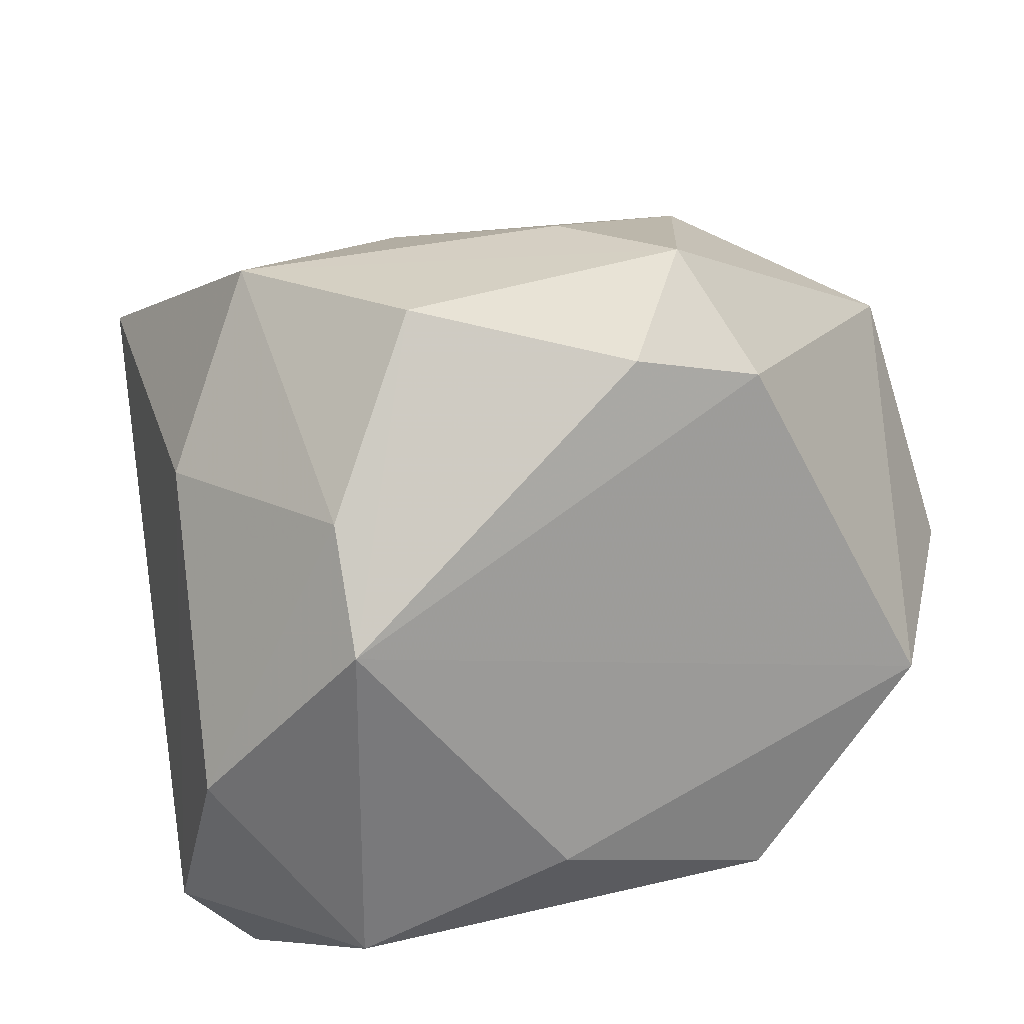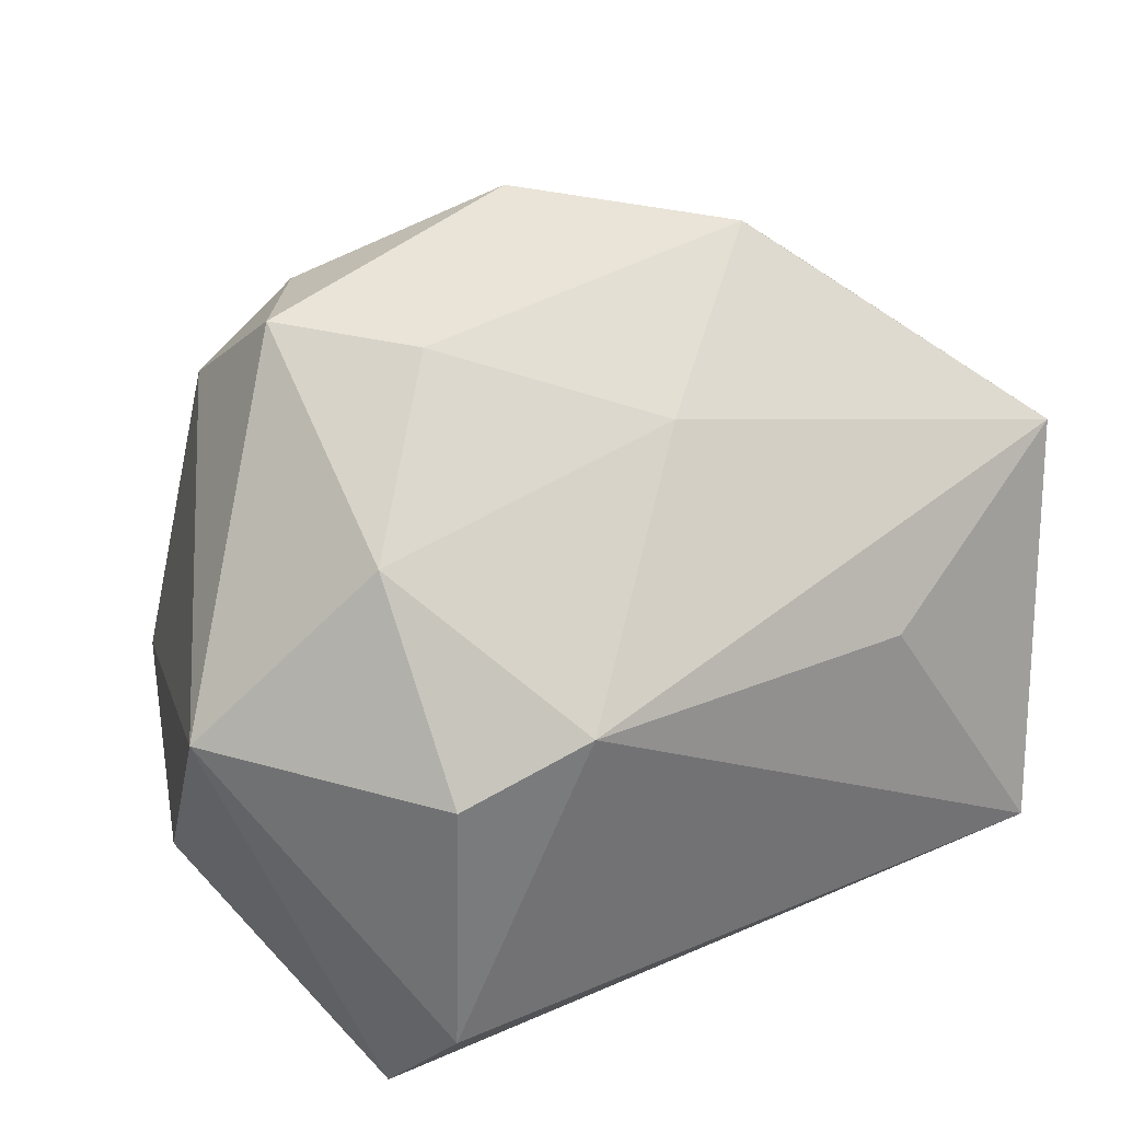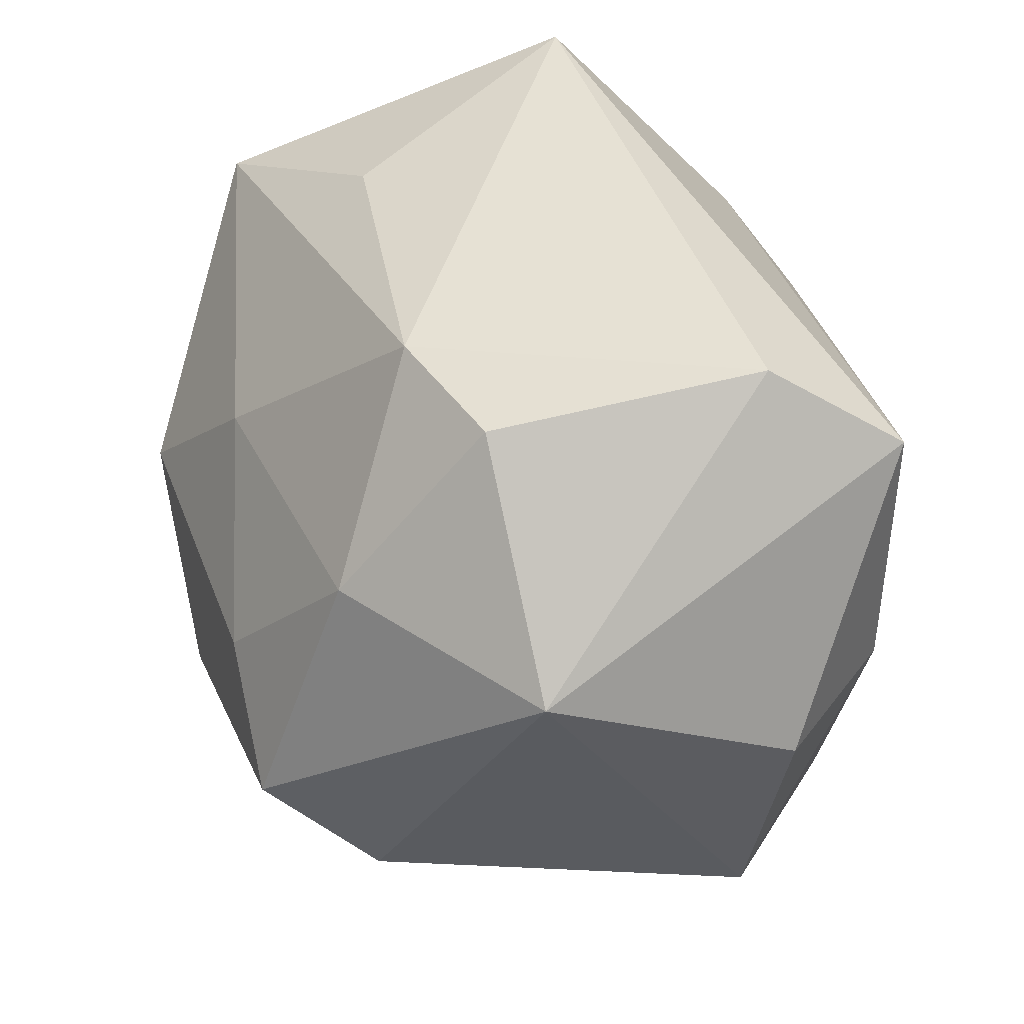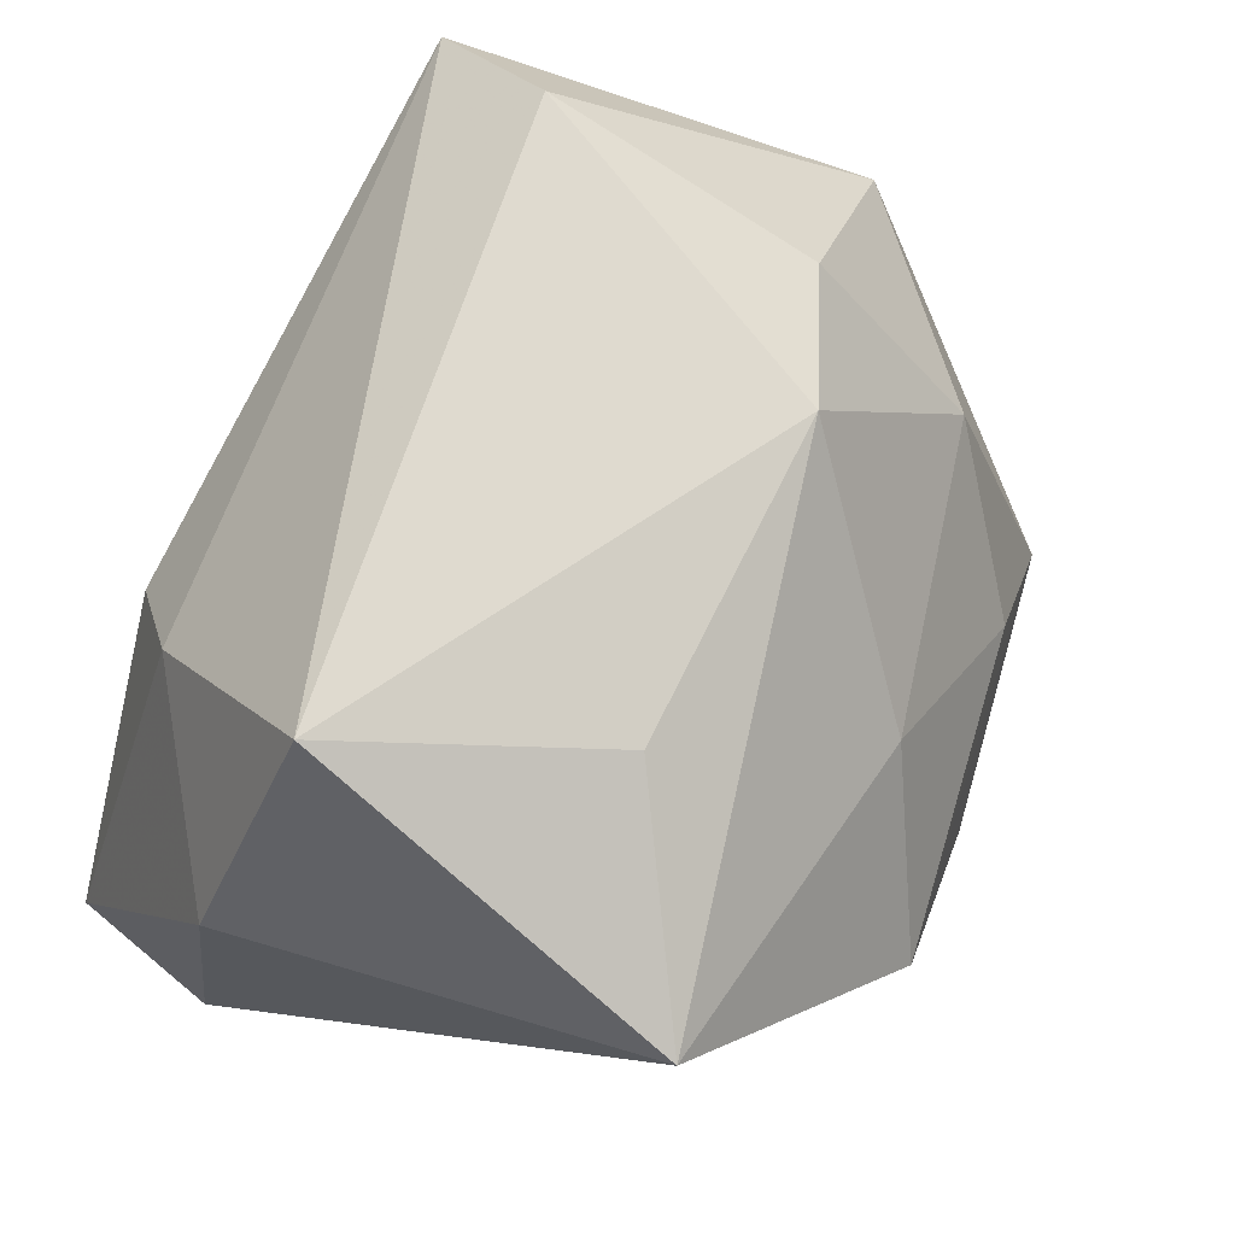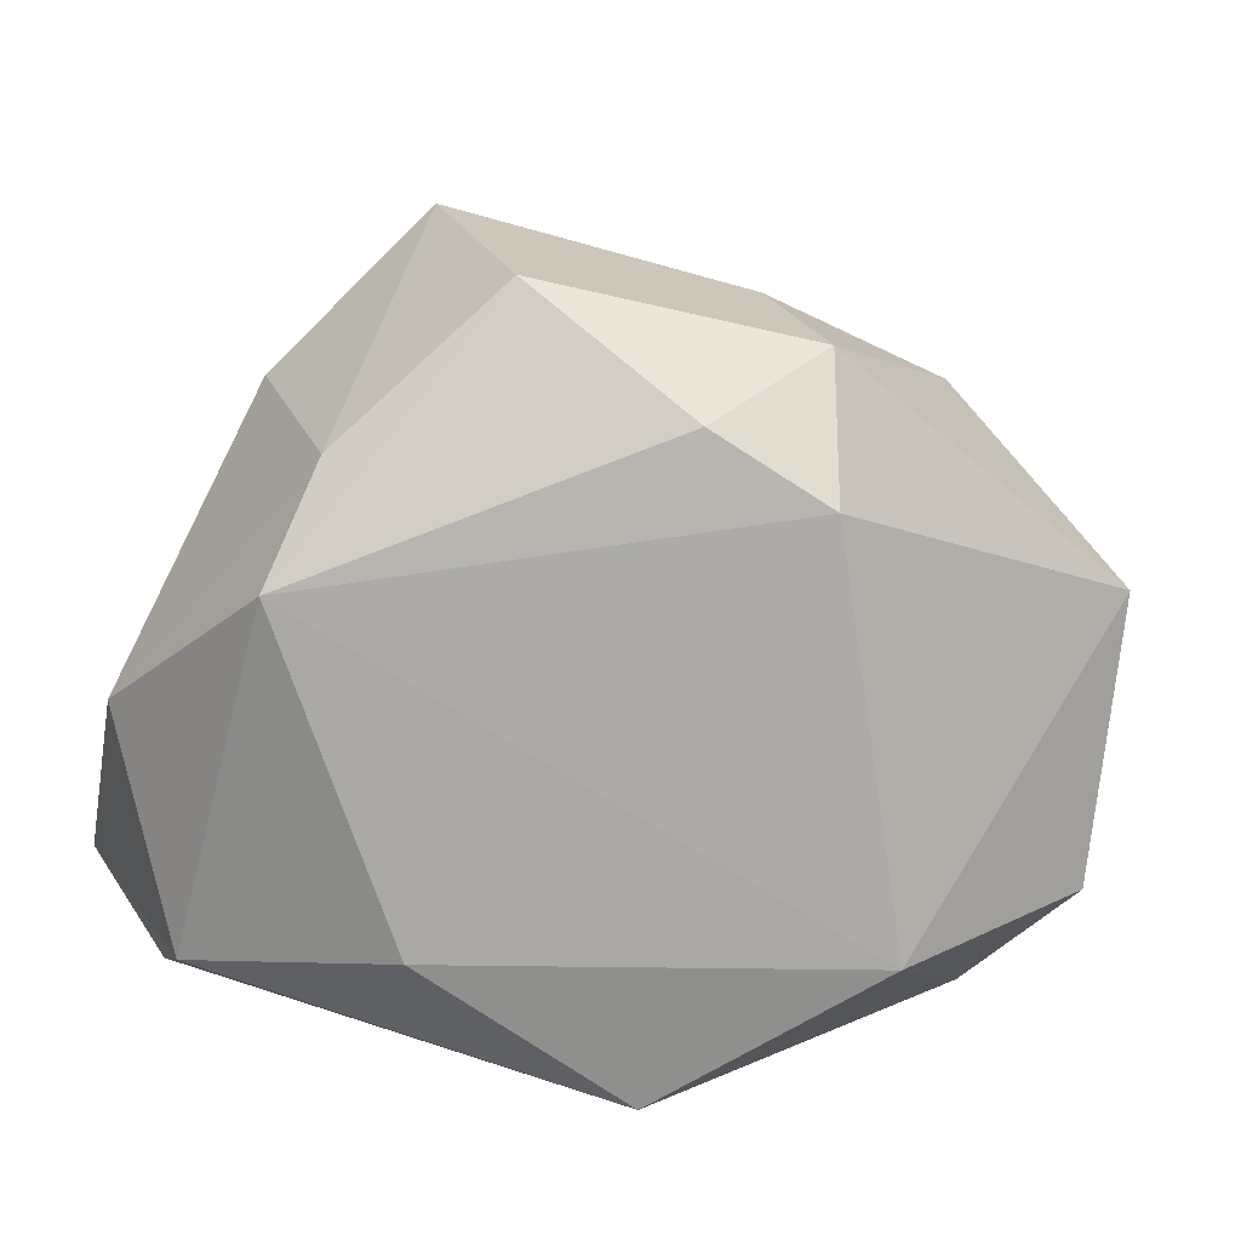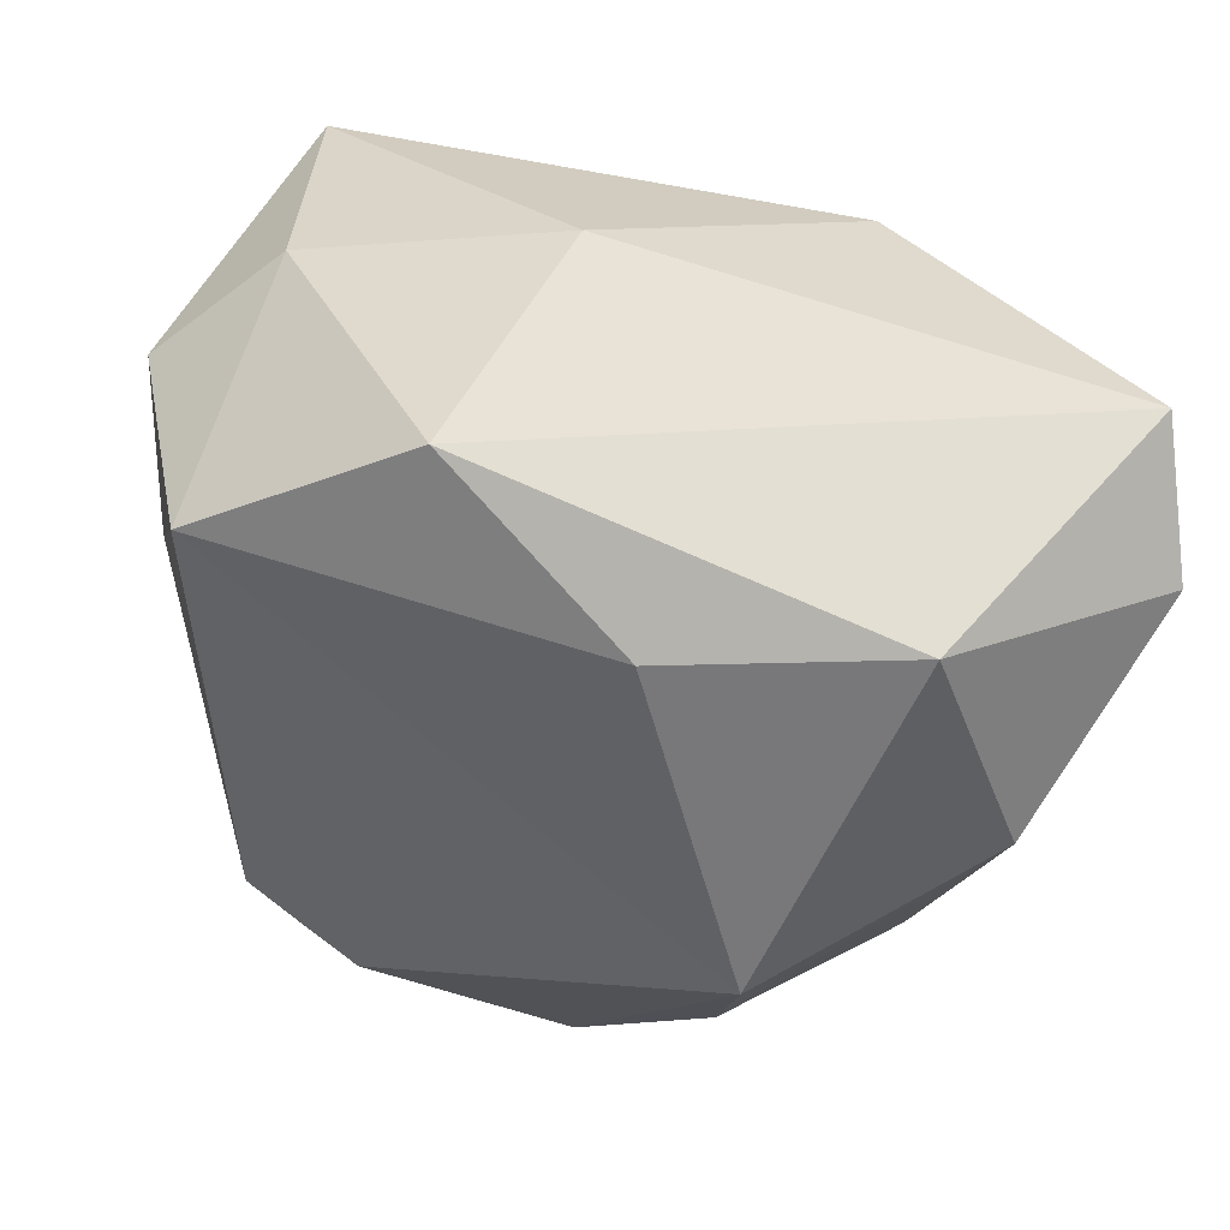
<metadata>
{"format":"obj","ext":"obj","renderer":"f3d","projection":"perspective","resolution":1024,"background":"white","views":[{"elev":-56.0,"azim":15.4,"up":"+Y"},{"elev":44.1,"azim":157.7,"up":"+Z"},{"elev":43.4,"azim":77.9,"up":"+Y"},{"elev":68.7,"azim":-65.5,"up":"+Y"},{"elev":20.8,"azim":30.4,"up":"+Z"},{"elev":-57.9,"azim":172.8,"up":"+Y"}]}
</metadata>
<code>
v 0.02289 -0.02215 0.0322
v 0.04223 -0.022 -0.01246
v -0.03145 0.03896 -0.007879
v 0.003188 -0.03883 -0.01467
v 0.02876 -0.0106 0.03712
v 0.02957 0.03896 -0.01475
v -0.04244 -0.02575 -0.01953
v 0.03465 0.03186 -0.02742
v -0.00304 0.01395 0.03398
v -0.03125 -0.03514 0.001477
v -0.00996 -0.03967 0.0169
v -0.0236 0.01918 -0.02683
v -0.02036 -0.04073 -0.01951
v 0.01654 -0.0004229 0.0378
v -0.03919 -0.02019 -0.03344
v -0.01687 0.01075 -0.03344
v 0.04782 0.004544 -0.01473
v -0.04293 0.01318 -0.01409
v -0.01885 0.03231 0.01645
v 0.01358 0.03464 0.01766
v 0.02676 0.03371 0.01221
v -0.03896 0.02187 0.02853
v 0.001735 -0.01721 0.04114
v 0.02729 0.01591 0.0274
v -0.009518 -0.03077 0.02701
v -0.01681 -0.001752 0.04221
v 0.03398 -0.01928 0.0258
v -0.02809 -0.01393 0.02714
v 0.0214 -0.03019 -0.0279
v 0.04667 0.01503 0.01057
v 0.03599 0.00424 -0.02688
v 0.01006 0.001417 -0.03344
f 26 22 28
f 28 22 7
f 15 13 7
f 29 13 15
f 4 13 29
f 11 13 4
f 29 2 4
f 4 2 11
f 26 28 25
f 27 2 30
f 30 5 27
f 11 2 27
f 16 15 12
f 3 8 12
f 12 8 16
f 30 2 17
f 17 8 30
f 16 8 32
f 29 15 32
f 32 15 16
f 3 22 19
f 19 20 3
f 22 20 19
f 6 8 3
f 3 20 6
f 30 8 6
f 24 5 30
f 9 22 26
f 9 20 22
f 9 24 20
f 11 25 10
f 10 25 28
f 10 13 11
f 10 28 7
f 7 13 10
f 1 27 5
f 11 27 1
f 3 12 18
f 18 12 15
f 18 15 7
f 18 22 3
f 7 22 18
f 29 32 31
f 31 32 8
f 8 17 31
f 31 2 29
f 31 17 2
f 30 6 21
f 21 6 20
f 21 24 30
f 20 24 21
f 5 24 14
f 24 9 14
f 26 5 14
f 14 9 26
f 23 5 26
f 23 1 5
f 26 25 23
f 23 25 11
f 11 1 23

</code>
